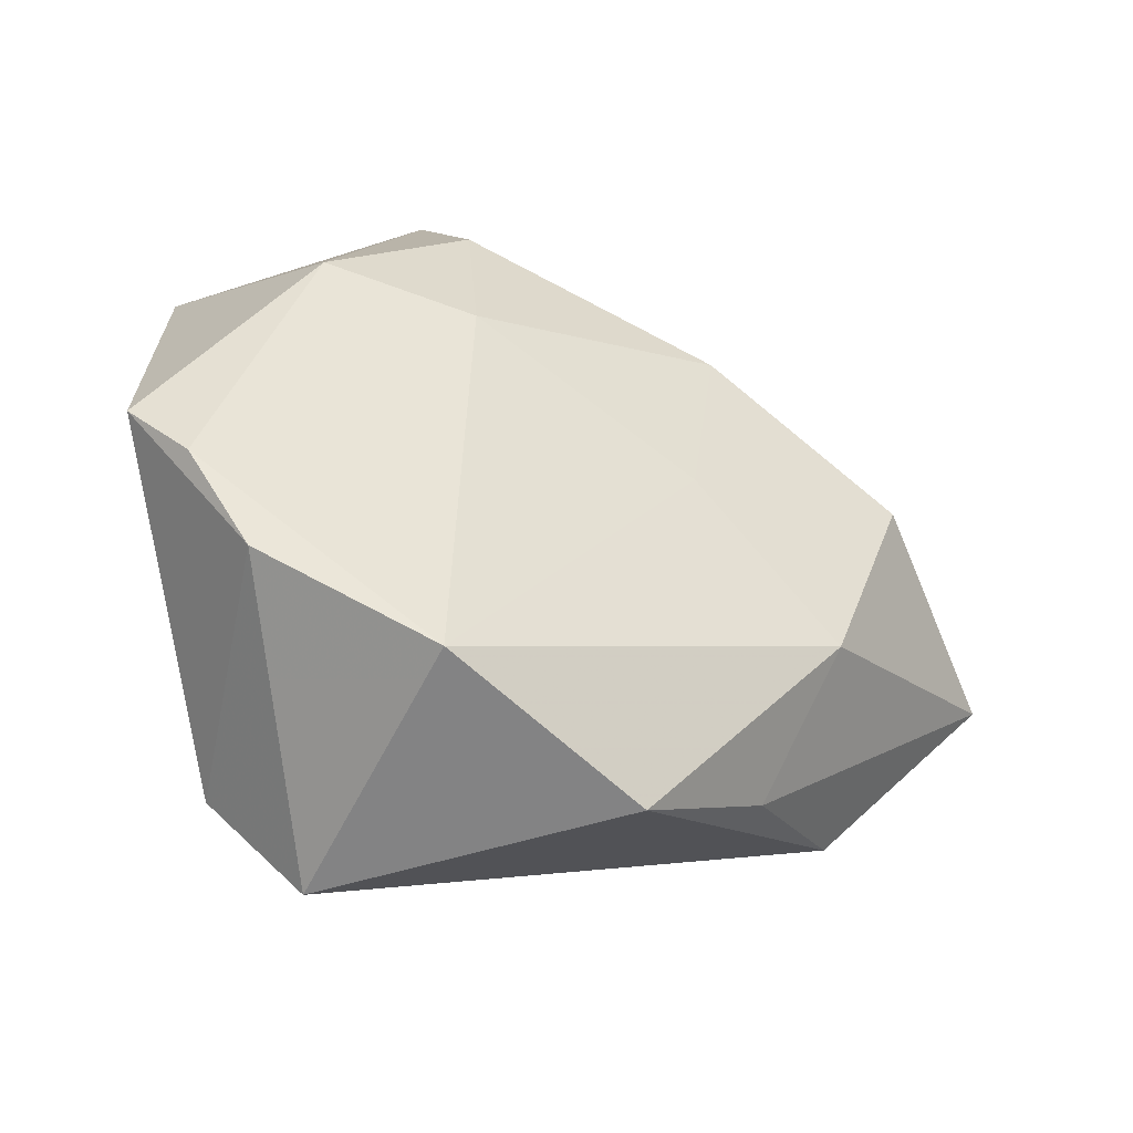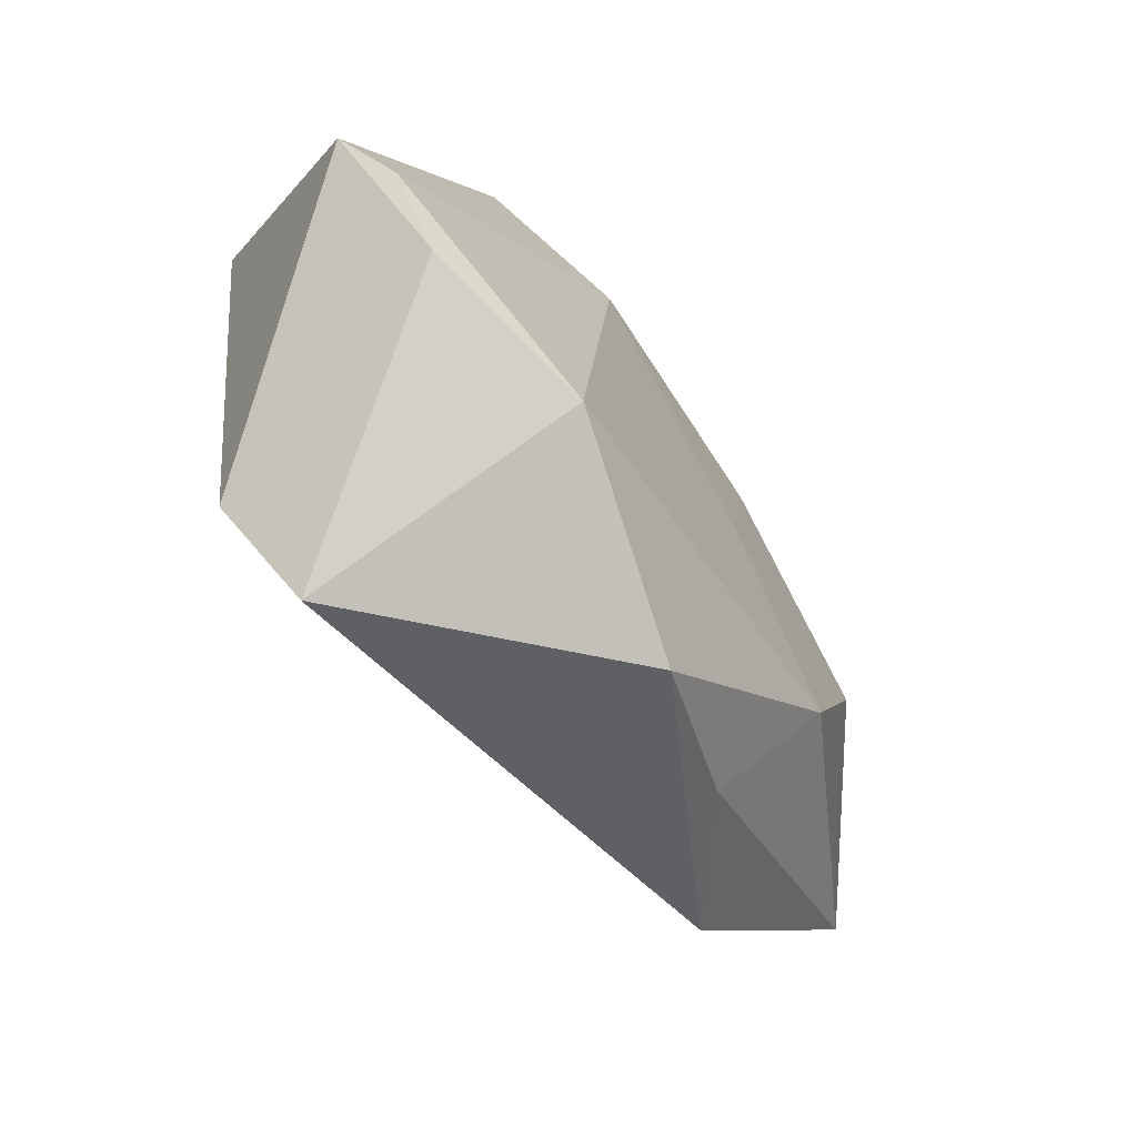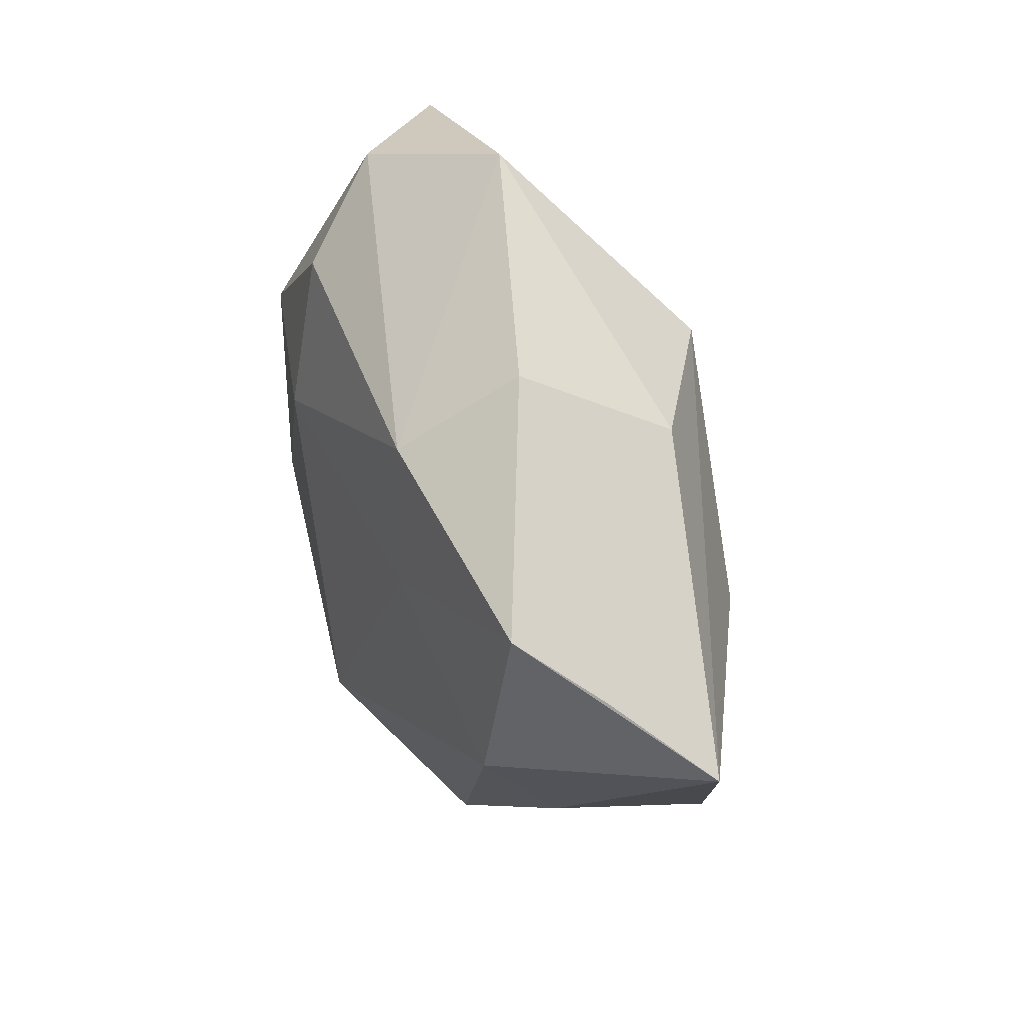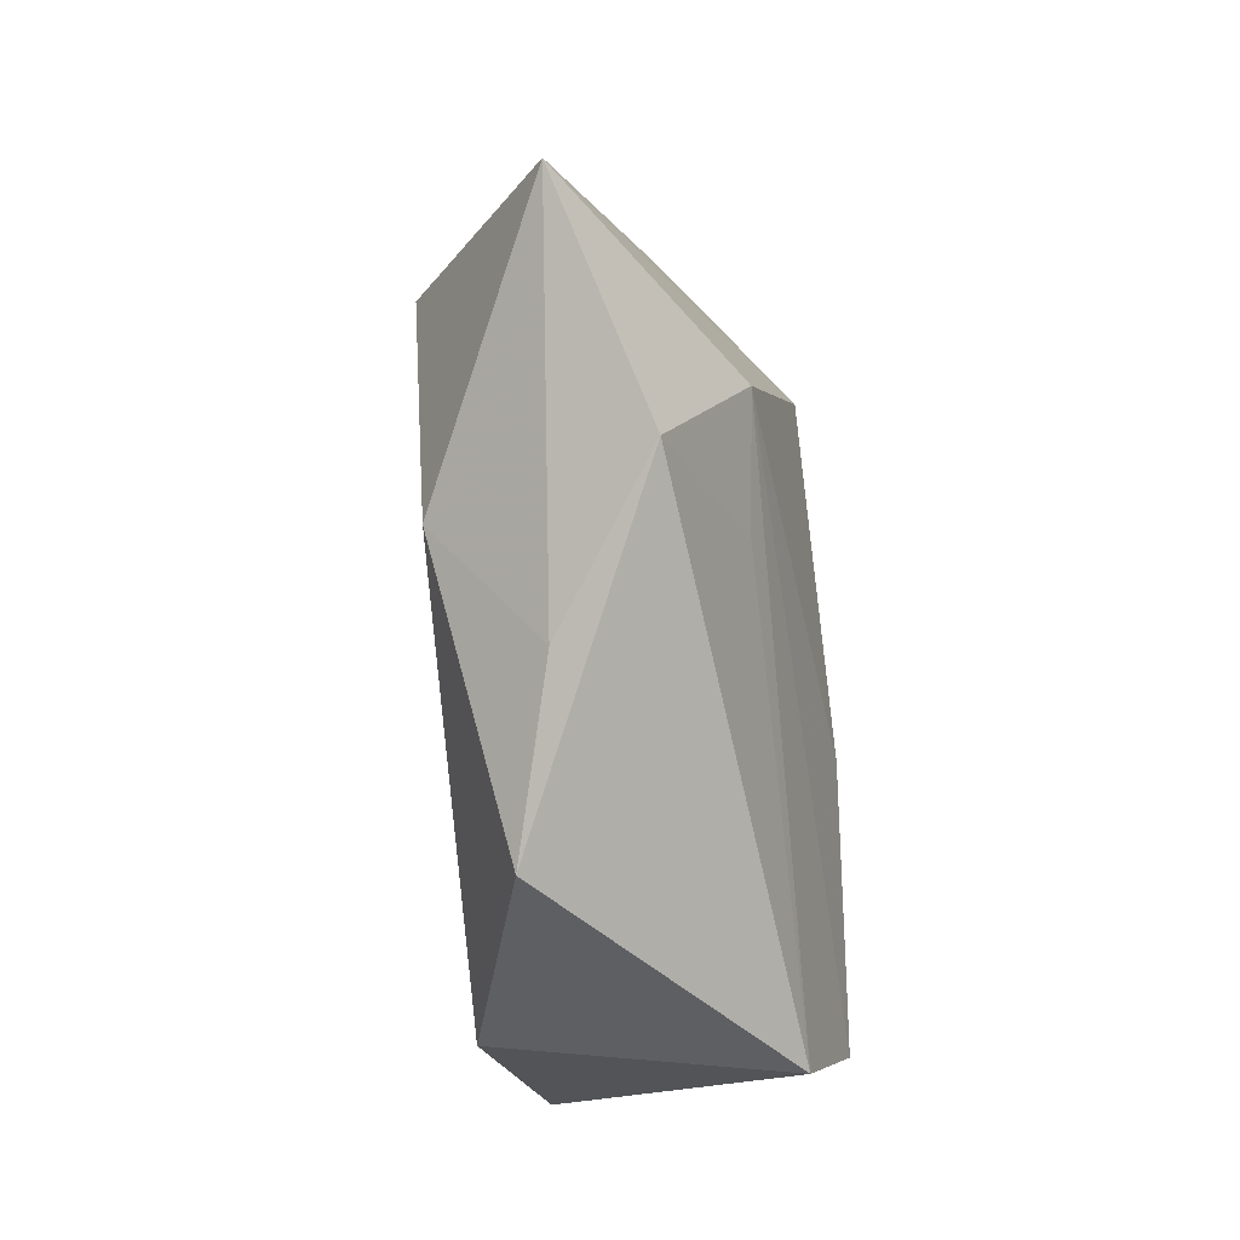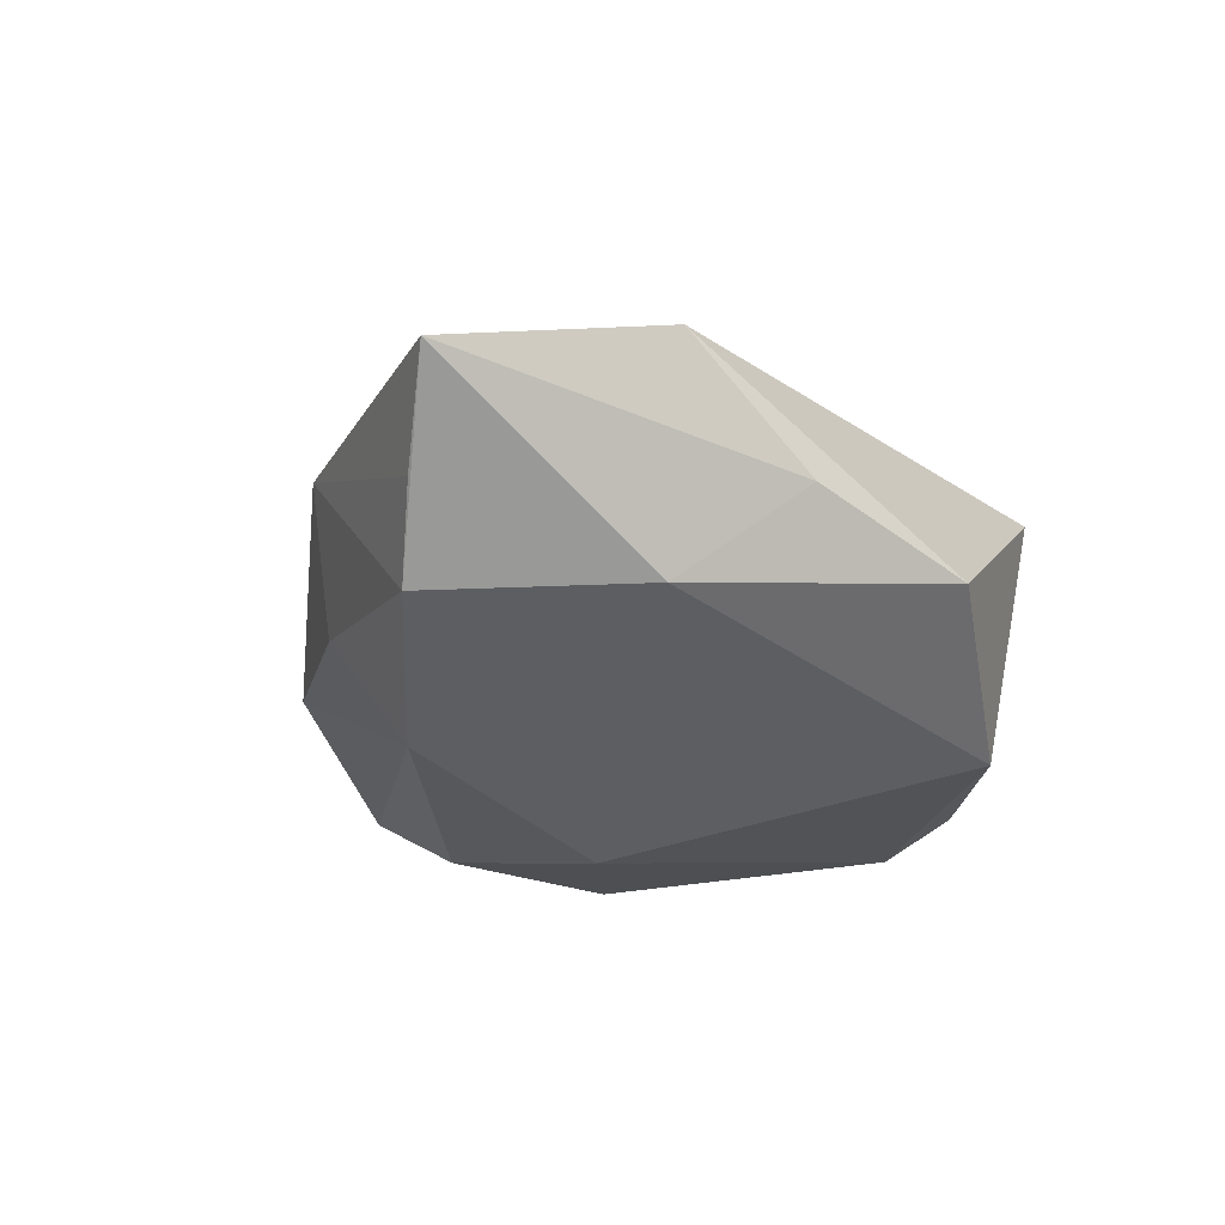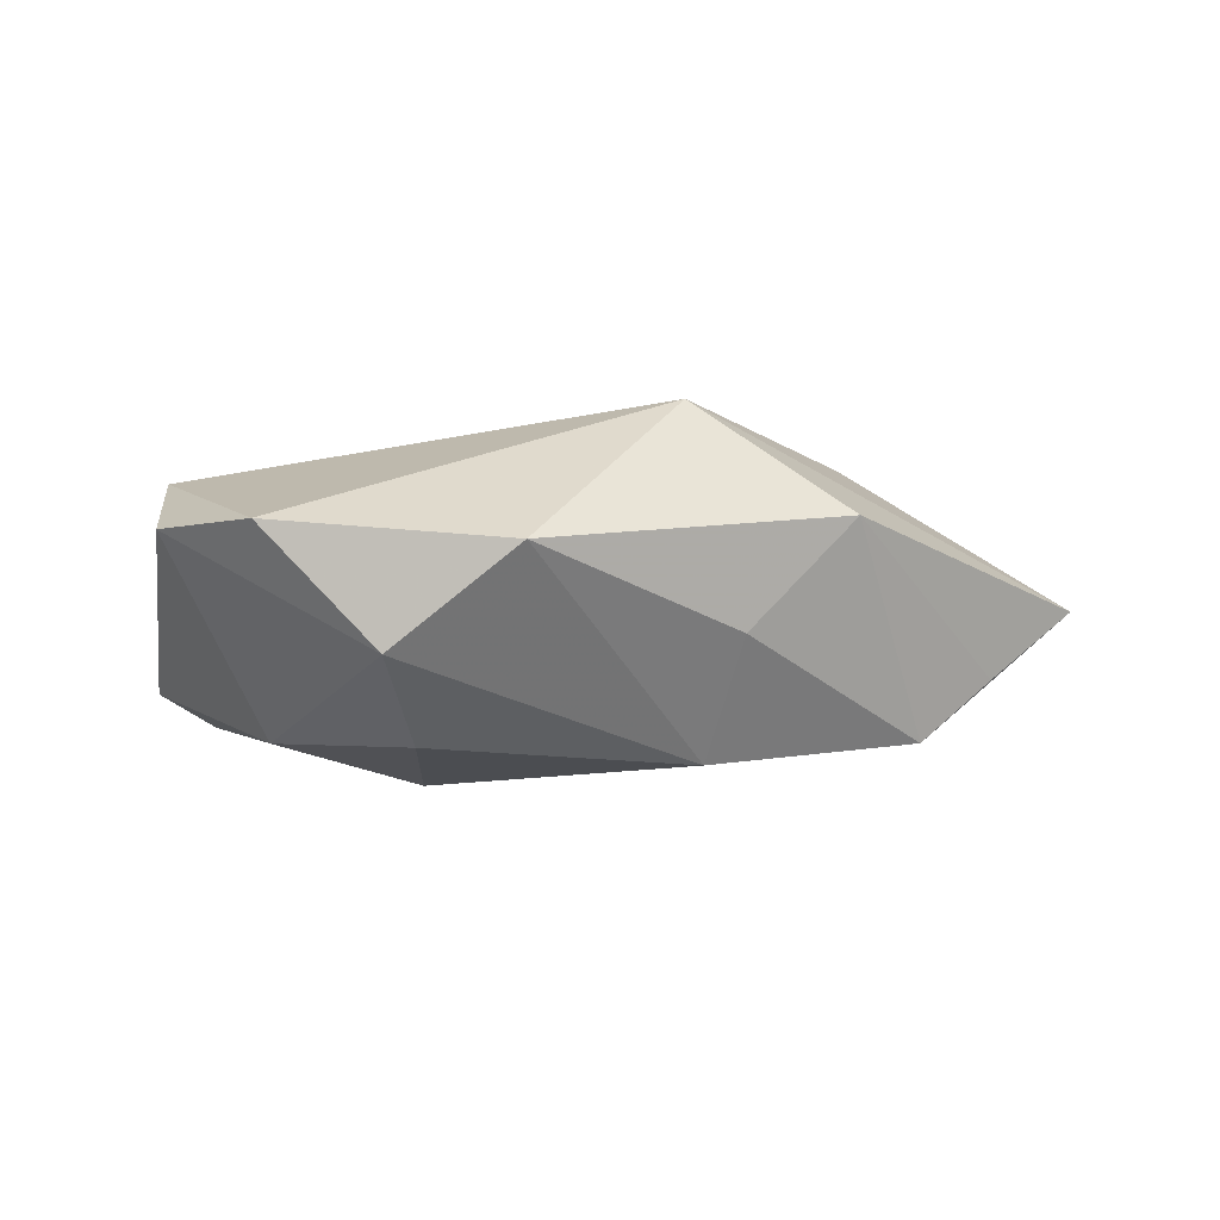
<metadata>
{"format":"obj","ext":"obj","renderer":"f3d","projection":"perspective","resolution":1024,"background":"white","views":[{"elev":-47.8,"azim":154.1,"up":"+Y"},{"elev":-74.7,"azim":125.5,"up":"+Y"},{"elev":35.9,"azim":-114.6,"up":"+Y"},{"elev":-52.8,"azim":-82.5,"up":"+Y"},{"elev":-32.8,"azim":-69.1,"up":"+Z"},{"elev":-5.6,"azim":178.6,"up":"+Z"}]}
</metadata>
<code>
v 0.01537 0.0394 -0.007999
v -0.03062 -0.01349 -0.01441
v -0.0391 0.01057 -0.01494
v 0.03816 -0.0161 -0.0121
v 0.0128 0.02844 -0.0162
v 0.007709 -0.006051 0.01933
v 0.001921 0.04338 0.002377
v 0.02789 0.03738 0.005023
v -0.05726 0.0009432 -0.0001135
v -0.04088 -0.0192 0.00786
v -0.01322 0.0009605 -0.01691
v -0.0317 0.001336 0.01531
v -0.02664 -0.02773 -0.003444
v 0.03933 0.01464 0.0116
v -0.04737 0.006466 -0.008008
v -0.01366 0.02534 0.01884
v 0.02374 -0.03001 0.01775
v 0.03112 -0.02565 -0.01178
v 0.02832 0.01583 -0.01527
v 0.03844 0.02729 0.005248
v 0.01402 -0.04077 0.01429
v -0.011 -0.0386 -0.008374
v -0.01941 0.02885 -0.005022
v 0.01288 0.01067 -0.01944
v -0.02344 -0.01101 0.01398
v -0.03108 0.02578 0.007102
v 0.04378 -0.009584 -0.008665
v 0.01309 -0.03445 -0.01583
v -0.01568 0.02073 -0.01763
f 12 17 6
f 12 6 16
f 17 27 14
f 14 6 17
f 8 16 14
f 14 16 6
f 12 10 25
f 21 10 22
f 22 28 21
f 21 25 10
f 21 17 12
f 12 25 21
f 19 5 1
f 24 5 19
f 22 10 13
f 3 26 23
f 8 14 20
f 20 14 27
f 27 19 20
f 20 1 8
f 20 19 1
f 18 21 28
f 18 27 17
f 17 21 18
f 7 26 16
f 8 1 7
f 7 16 8
f 23 26 7
f 9 10 12
f 9 13 10
f 12 16 9
f 16 26 9
f 29 3 23
f 23 7 29
f 29 7 1
f 1 5 29
f 29 5 24
f 24 28 11
f 11 29 24
f 3 29 11
f 4 28 24
f 4 18 28
f 24 19 4
f 4 19 27
f 27 18 4
f 26 3 15
f 15 9 26
f 3 9 15
f 22 13 2
f 13 9 2
f 2 9 3
f 2 28 22
f 2 11 28
f 3 11 2

</code>
